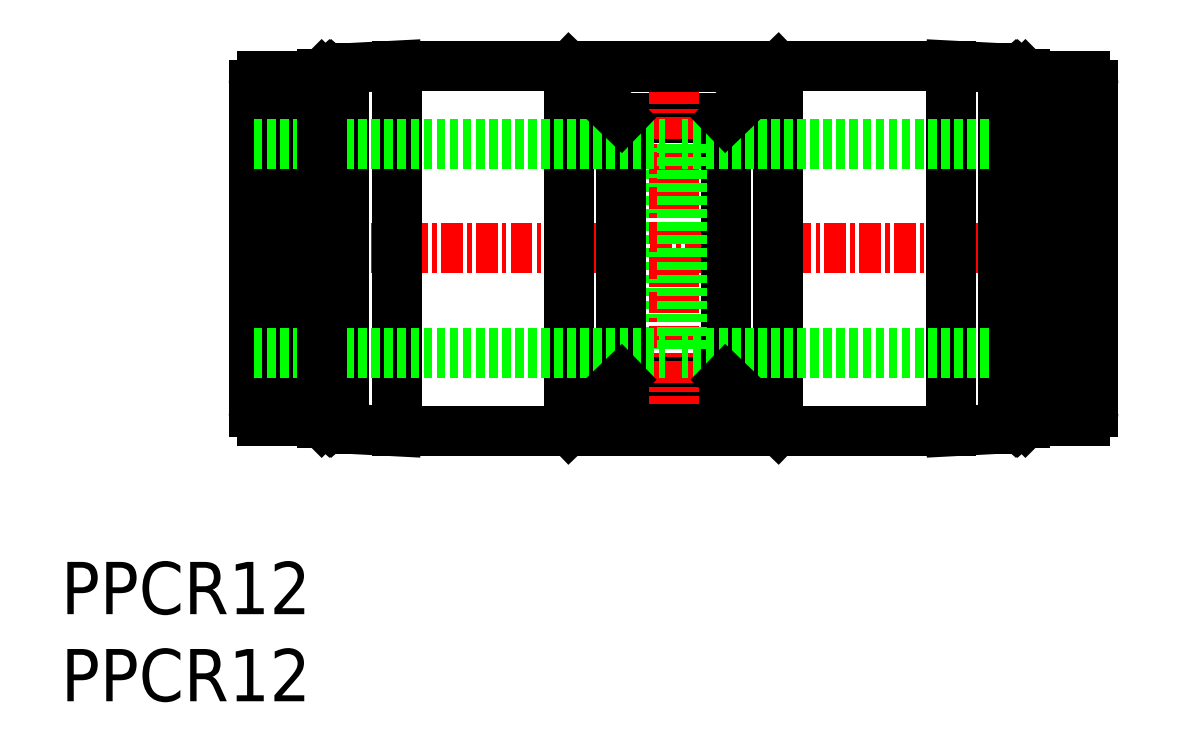
<metadata>
{"format":"dxf","ext":"dxf","renderer":"ezdxf+matplotlib","layout":"modelspace","background":"white","min_lineweight":24,"dpi":150}
</metadata>
<code>
0
SECTION
2
ENTITIES
0
INSERT
8
0
2
*U4
10
0
20
0
30
0
0
INSERT
8
0
2
*U5
10
0
20
0
30
0
0
LINE
8
0
10
54.86
20
35.79
30
0
11
54.86
21
16.19
31
0
0
LINE
8
CENTER
10
9.815
20
25.99
30
0
11
60.49
21
25.99
31
0
0
LINE
8
0
10
34.66
20
31.99
30
0
11
34.66
21
19.99
31
0
0
LINE
8
0
10
16.26
20
15.65
30
0
11
19.26
21
15.49
31
0
0
LINE
8
0
10
51.06
20
36.49
30
0
11
54.06
21
36.34
31
0
0
LINE
8
0
10
51.06
20
15.49
30
0
11
54.06
21
15.65
31
0
0
LINE
8
0
10
16.26
20
36.34
30
0
11
19.26
21
36.49
31
0
0
LINE
8
0
10
51.06
20
36.49
30
0
11
51.06
21
15.49
31
0
0
LINE
8
0
10
19.26
20
36.49
30
0
11
19.26
21
15.49
31
0
0
LINE
8
0
10
32.16
20
33.49
30
0
11
38.16
21
33.49
31
0
0
LINE
8
0
10
32.16
20
18.49
30
0
11
38.16
21
18.49
31
0
0
LINE
8
0
10
32.16
20
33.49
30
0
11
32.16
21
18.49
31
0
0
LINE
8
0
10
38.16
20
33.49
30
0
11
38.16
21
18.49
31
0
0
LINE
8
0
10
41.16
20
36.39
30
0
11
41.16
21
15.6
31
0
0
LINE
8
0
10
29.16
20
36.39
30
0
11
29.16
21
15.6
31
0
0
LINE
8
0
10
16.26
20
36.34
30
0
11
16.26
21
15.65
31
0
0
LINE
8
0
10
54.06
20
36.34
30
0
11
54.06
21
15.65
31
0
0
LINE
8
0
10
19.26
20
36.49
30
0
11
51.06
21
36.49
31
0
0
LINE
8
0
10
19.26
20
15.49
30
0
11
51.06
21
15.49
31
0
0
LINE
8
CENTER
10
35.16
20
37.52
30
0
11
35.16
21
14.5
31
0
0
LINE
8
0
10
55.36
20
15.99
30
0
11
55.36
21
35.99
31
0
0
LINE
8
0
10
59.26
20
31.99
30
0
11
35.66
21
31.99
31
0
0
LINE
8
0
10
59.26
20
19.99
30
0
11
35.66
21
19.99
31
0
0
LINE
8
0
10
55.66
20
35.69
30
0
11
55.66
21
16.29
31
0
0
LINE
8
0
10
55.36
20
35.99
30
0
11
55.04
21
35.99
31
0
0
LINE
8
0
10
55.66
20
35.69
30
0
11
55.36
21
35.99
31
0
0
LINE
8
0
10
54.69
20
35.99
30
0
11
54.06
21
35.99
31
0
0
LINE
8
0
10
55.04
20
35.99
30
0
11
54.86
21
35.79
31
0
0
LINE
8
0
10
54.86
20
35.79
30
0
11
54.69
21
35.99
31
0
0
LINE
8
0
10
54.69
20
15.99
30
0
11
54.06
21
15.99
31
0
0
LINE
8
0
10
55.66
20
16.29
30
0
11
55.36
21
15.99
31
0
0
LINE
8
0
10
54.86
20
16.19
30
0
11
54.69
21
15.99
31
0
0
LINE
8
0
10
55.04
20
15.99
30
0
11
54.86
21
16.19
31
0
0
LINE
8
0
10
55.36
20
15.99
30
0
11
55.04
21
15.99
31
0
0
LINE
8
0
10
54.69
20
15.99
30
0
11
54.69
21
35.99
31
0
0
LINE
8
0
10
57.06
20
16.09
30
0
11
57.06
21
35.89
31
0
0
LINE
8
0
10
58.76
20
35.89
30
0
11
57.06
21
35.89
31
0
0
LINE
8
0
10
58.76
20
16.09
30
0
11
57.06
21
16.09
31
0
0
LINE
8
0
10
59.26
20
16.59
30
0
11
59.26
21
35.39
31
0
0
LINE
8
0
10
35.66
20
31.99
30
0
11
35.66
21
19.99
31
0
0
LINE
8
0
10
55.04
20
15.99
30
0
11
55.04
21
35.99
31
0
0
LINE
8
0
10
57.06
20
18.49
30
0
11
55.66
21
18.49
31
0
0
LINE
8
0
10
57.06
20
33.49
30
0
11
55.66
21
33.49
31
0
0
LINE
8
0
10
15.29
20
15.99
30
0
11
15.29
21
35.99
31
0
0
LINE
8
0
10
13.26
20
18.49
30
0
11
14.66
21
18.49
31
0
0
LINE
8
0
10
13.26
20
33.49
30
0
11
14.66
21
33.49
31
0
0
LINE
8
0
10
15.46
20
35.79
30
0
11
15.46
21
16.19
31
0
0
LINE
8
0
10
11.06
20
16.59
30
0
11
11.06
21
35.39
31
0
0
LINE
8
0
10
11.56
20
16.09
30
0
11
13.26
21
16.09
31
0
0
LINE
8
0
10
11.56
20
35.89
30
0
11
13.26
21
35.89
31
0
0
LINE
8
0
10
13.26
20
16.09
30
0
11
13.26
21
35.89
31
0
0
LINE
8
0
10
15.64
20
15.99
30
0
11
15.64
21
35.99
31
0
0
LINE
8
0
10
14.96
20
15.99
30
0
11
15.29
21
15.99
31
0
0
LINE
8
0
10
15.29
20
15.99
30
0
11
15.46
21
16.19
31
0
0
LINE
8
0
10
15.46
20
16.19
30
0
11
15.64
21
15.99
31
0
0
LINE
8
0
10
14.66
20
16.29
30
0
11
14.96
21
15.99
31
0
0
LINE
8
0
10
15.64
20
15.99
30
0
11
16.26
21
15.99
31
0
0
LINE
8
0
10
15.46
20
35.79
30
0
11
15.64
21
35.99
31
0
0
LINE
8
0
10
15.29
20
35.99
30
0
11
15.46
21
35.79
31
0
0
LINE
8
0
10
15.64
20
35.99
30
0
11
16.26
21
35.99
31
0
0
LINE
8
0
10
14.66
20
35.69
30
0
11
14.96
21
35.99
31
0
0
LINE
8
0
10
14.96
20
35.99
30
0
11
15.29
21
35.99
31
0
0
LINE
8
0
10
14.66
20
35.69
30
0
11
14.66
21
16.29
31
0
0
LINE
8
0
10
11.06
20
19.99
30
0
11
34.66
21
19.99
31
0
0
LINE
8
0
10
11.06
20
31.99
30
0
11
34.66
21
31.99
31
0
0
LINE
8
0
10
14.96
20
15.99
30
0
11
14.96
21
35.99
31
0
0
LINE
8
0
10
29.16
20
15.6
30
0
11
41.16
21
15.6
31
0
0
LINE
8
0
10
29.16
20
36.39
30
0
11
41.16
21
36.39
31
0
0
LINE
8
0
10
29.16
20
15.6
30
0
11
32.16
21
18.49
31
0
0
LINE
8
0
10
38.16
20
18.49
30
0
11
41.16
21
15.6
31
0
0
LINE
8
0
10
41.16
20
36.39
30
0
11
38.16
21
33.49
31
0
0
LINE
8
0
10
32.16
20
33.49
30
0
11
29.16
21
36.39
31
0
0
ARC
8
0
10
11.56
20
35.39
30
0
40
0.5
50
90
51
180
0
ARC
8
0
10
11.56
20
16.59
30
0
40
0.5
50
180
51
270
0
ARC
8
0
10
58.76
20
35.39
30
0
40
0.5
50
0
51
90
0
ARC
8
0
10
58.76
20
16.59
30
0
40
0.5
50
270
51
0
0
ENDSEC
0
EOF

</code>
